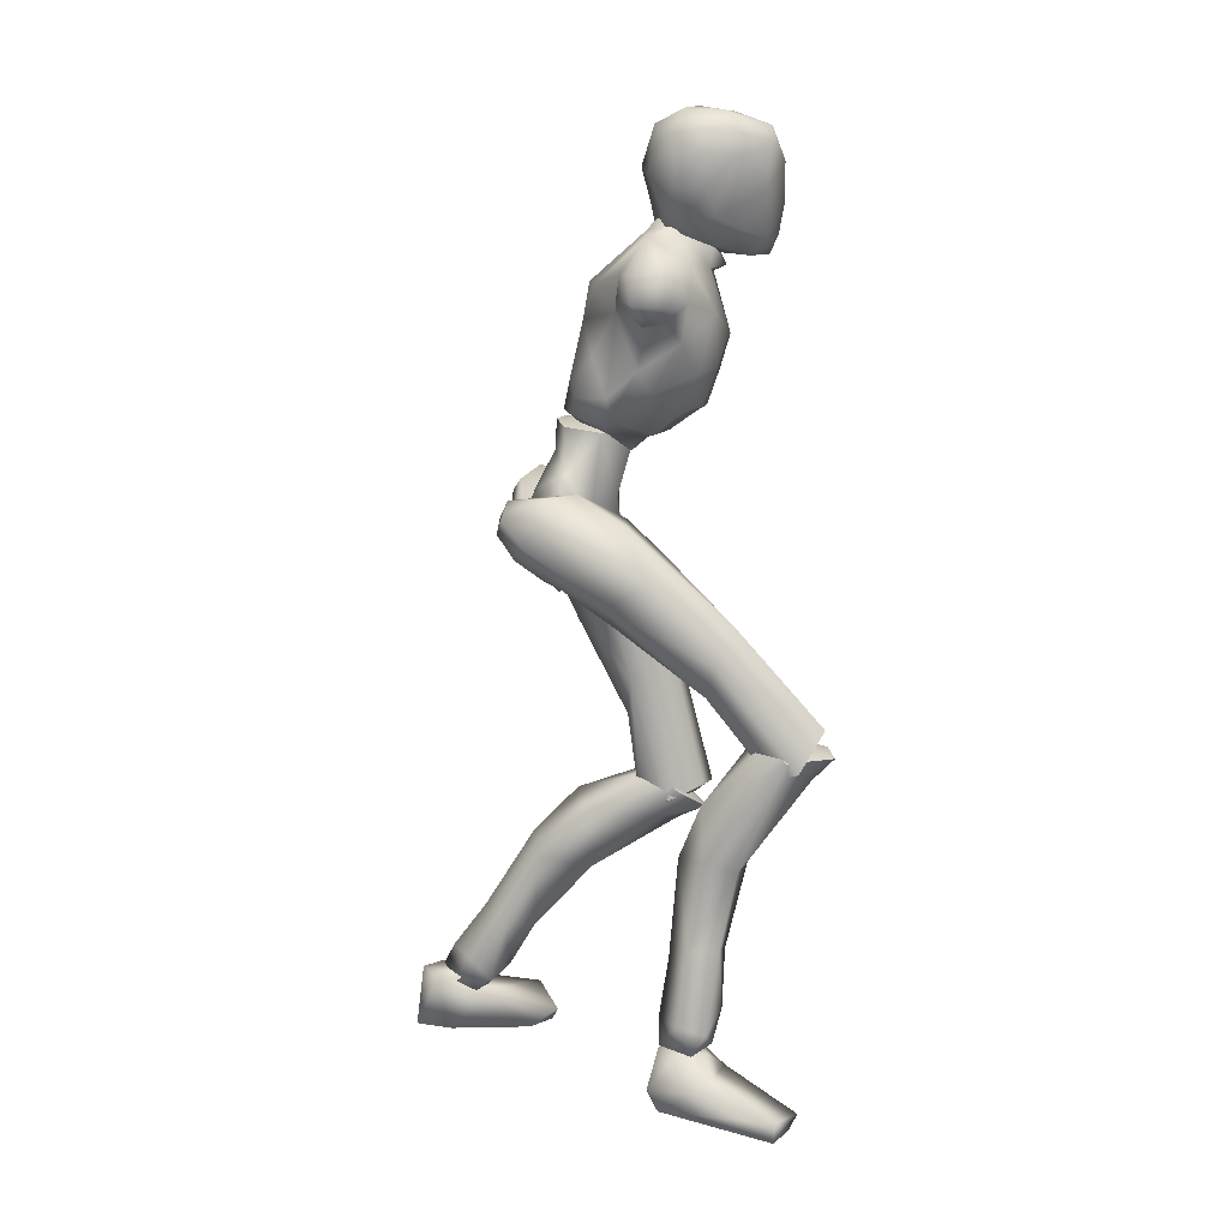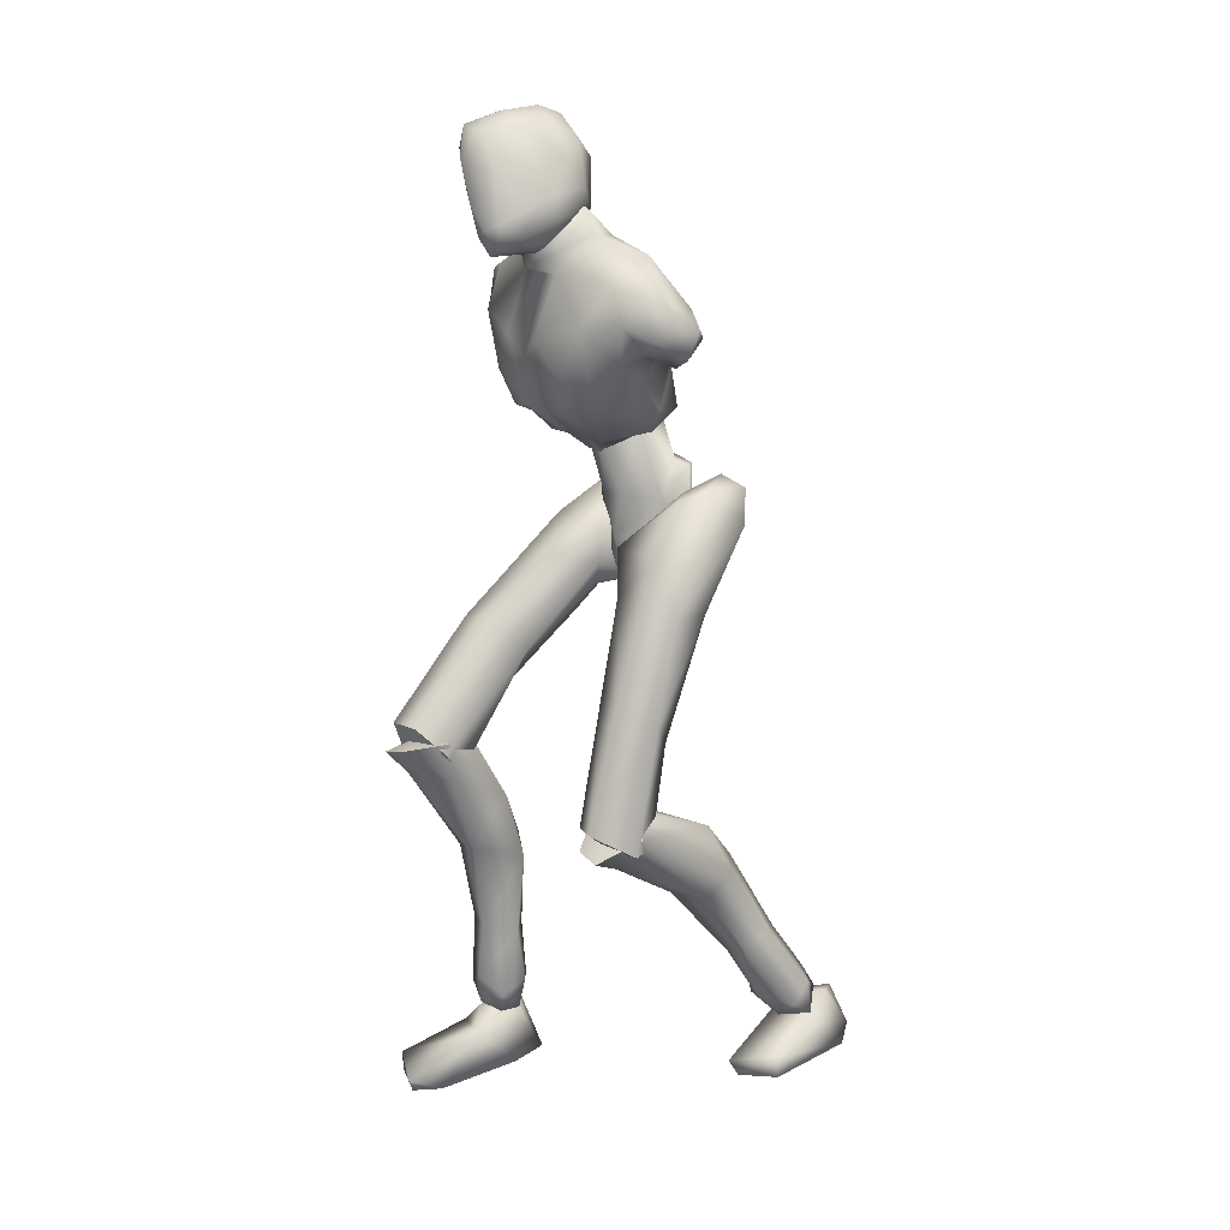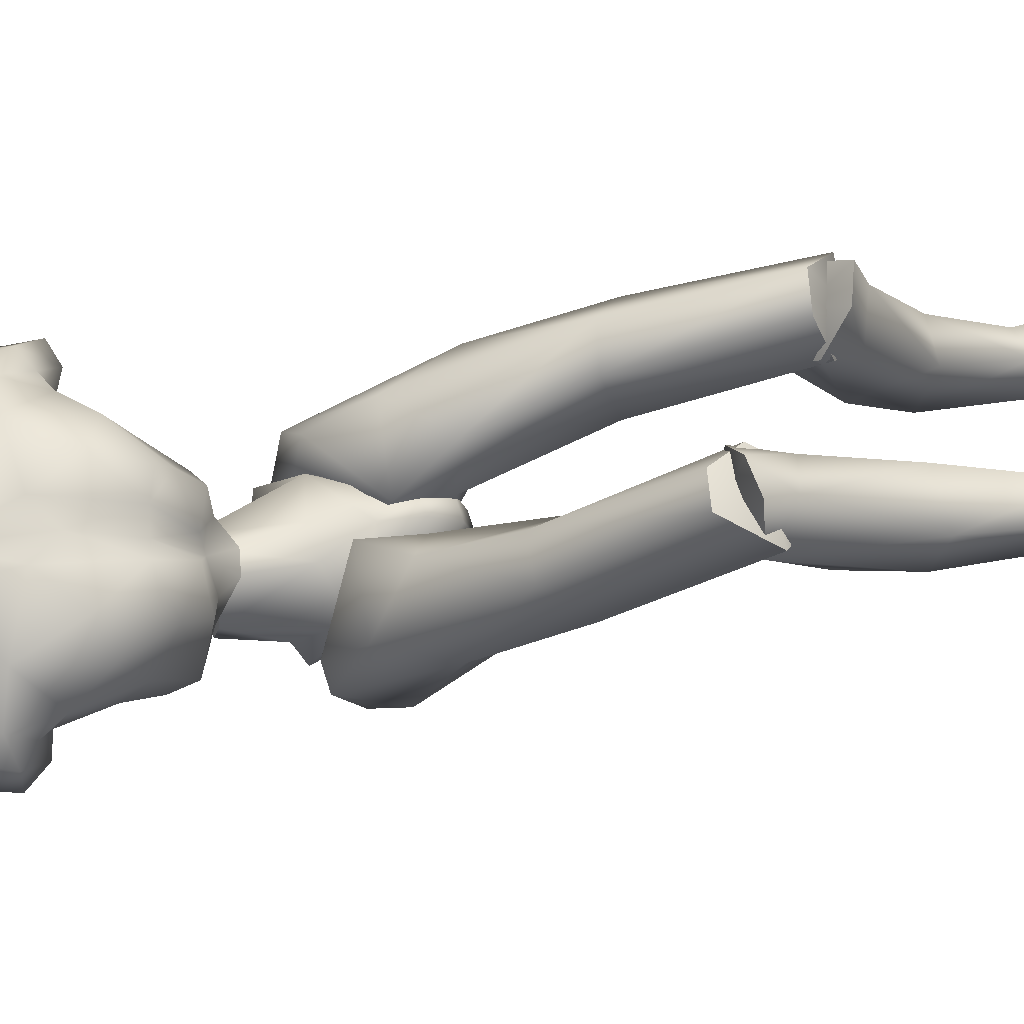
<metadata>
{"format":"obj","ext":"obj","renderer":"f3d","projection":"perspective","resolution":1024,"background":"white","views":[{"elev":10.5,"azim":-86.3,"up":"+Y"},{"elev":10.7,"azim":53.1,"up":"+Y"},{"elev":72.6,"azim":-99.7,"up":"+Z"}]}
</metadata>
<code>
o Melee_Husk
v 2.338 46.35 1.771
v 3.253 43.68 3.617
v 3.641 46.07 1.559
v 0.6412 49.34 1.61
v 1.074 49.07 4.252
v 0.5421 43.96 5.252
v -0.02978 40.9 5.418
v -1.429 43.68 5.251
v -3.952 42.65 3.61
v -3.362 48.44 4.248
v -3.814 45.48 1.765
v -3.015 48.82 1.606
v -4.986 44.84 1.551
v -1.653 40.44 4.696
v -0.1283 38.66 5.195
v 0.6882 38.78 5.196
v 1.658 40.91 4.699
v -0.3906 48.18 6.48
v -1.71 47.99 6.479
v 1.205 48.18 4.398
v 0.9148 49.37 2.004
v 3.522 50.21 2.511
v -1.632 48.57 9.004
v -2.878 48.14 7.395
v -1.019 48.4 7.521
v -1.811 47.08 6.291
v -0.4839 46.96 6.289
v 0.76 47.81 7.389
v 3.814 48.65 4.931
v 4.458 50.13 4.799
v 4.4 53.09 3.758
v 5.993 55.63 5.194
v 5.422 51.89 6.947
v 6.921 54 7.384
v 6.656 53.62 9.982
v 8.062 54.41 9.016
v 7.682 56.26 10.48
v 9.351 55.19 9.085
v 8.583 58.12 9.609
v 9.668 57.62 8.338
v 4.644 50.46 7.821
v 10.53 56.06 6.186
v 10.26 53.98 7.047
v 8.837 53.39 6.917
v 8.646 54.09 5.465
v 6.703 60.95 7.575
v 9.13 57.38 5.816
v 9.732 55.44 5.275
v 2.554 49.12 9.448
v 4.889 51.74 11.09
v 5.244 55.95 12.25
v 6.658 58.98 10.6
v 3.001 62.25 9.326
v 1.86 59.55 11.79
v 2.626 61.12 11.98
v 0.0536 60.08 12.92
v 0.02138 59.74 11.99
v -1.823 59.88 11.79
v -1.91 55.5 13.24
v -5.802 56.95 12.27
v -4.219 53.21 12.46
v -2.048 50.49 11.64
v -6.649 60.19 10.62
v 1.156 55.22 13.23
v 2.383 64.08 9.634
v -2.465 62.74 9.334
v -6.345 62.14 7.595
v -2.29 61.57 11.98
v -1.525 64.43 9.64
v 3.01 52.55 12.45
v 2.151 49.83 11.31
v 0.3812 50.26 11.64
v -0.5064 53.94 12.8
v -0.8234 50.5 10.7
v -0.383 48.45 9.002
v 1.973 47.88 8.048
v -9.707 59.68 8.306
v -9.571 57.33 9.232
v -8.807 59.83 9.659
v -8.137 57.71 10.49
v -8.342 56.43 9.139
v -7.582 54.95 10.01
v -6.216 52.75 11.1
v -3.868 50.38 11.32
v -4.398 49.76 9.458
v -6.218 51.45 7.838
v -8.636 59.59 6.292
v -9.867 57.56 6.699
v -8.819 56.14 7.31
v -7.529 55.91 7.593
v -6.712 53.01 6.971
v -5.737 49.52 4.945
v -4.056 48.43 8.057
v -3.257 48.58 4.404
v -8.279 57.94 5.594
v -6.296 56.93 5.439
v -6.103 51.09 4.815
v -5.174 51.01 2.524
v -2.763 49.71 2.009
v -5.512 54 3.772
v -0.4807 62.17 16.54
v -0.8106 64.27 16.93
v -1.576 61.96 15.73
v 0.4139 62.53 16.57
v 1.248 62.88 15.97
v 0.9497 61.15 15.9
v 0.01885 60.82 15.93
v -1.532 60.75 14.58
v -2.858 62.59 13.88
v -2.932 61.48 12.21
v -3.973 63.41 12.16
v -3.943 62.85 10.28
v -4.997 65.29 11.45
v -4.976 65.34 9.44
v -5.249 67.73 11.49
v -4.89 68.82 9.282
v -4.989 69.3 10.94
v -3.472 70.76 9.995
v -3.437 70.62 12.64
v -1.268 70.98 10.96
v -3.053 69.7 7.937
v -3.629 66.23 7.498
v -2.951 63.55 8.554
v -2.326 62.62 8.703
v -0.4652 63.13 7.816
v -0.9098 64.41 7.573
v -1.97 66.84 6.979
v -1.9 70.57 13.43
v -2.884 69.61 16.01
v -1.145 68.99 15.89
v -1.922 67.24 16.94
v 0.5335 66.39 15.65
v -3.235 65.09 15.6
v -4.803 67.56 13.64
v -4.387 69.43 13.32
v -3.705 68.13 15.86
v -0.1779 69.61 13.69
v 2.484 64.89 12.24
v 1.936 67.67 11.23
v 2.435 65.42 9.755
v 1.525 68.5 9.41
v 1.054 64.99 8.285
v 0.2181 69.93 11.29
v -0.7324 70.43 9.476
v -0.25 67.49 7.281
v 1.578 63.96 8.655
v 2.838 63.29 12.27
v 2.033 64 14.17
v 2.04 61.92 14.76
v 4.791 4.694 -7.678
v 6.458 4.392 -7.12
v 4.788 3.978 -6.147
v 6.366 4.032 -5.323
v 8.244 4.407 -6.853
v 6.433 5.628 -8.819
v -0.1794 37.04 3.633
v 1.19 37.24 3.634
v -0.0484 36.51 0.8803
v 1.218 36.69 0.8815
v -0.1992 39.09 -1.709
v 0.6498 39.21 -1.708
v -0.1747 41.97 -1.738
v 7.537 20.42 8.631
v 6.152 18.88 11.75
v 5.702 18.1 9.584
v 4.106 19.37 11.6
v 3.179 18.64 7.53
v 2.624 20.86 9.58
v 6.619 14.58 1.941
v 3.643 14.62 3.033
v 2.774 19.11 2.635
v 3.35 22.25 7.442
v 5.466 10.85 -5.38
v 3.013 15.5 -1.158
v 5.002 17.1 -1.467
v 4.787 9.499 -1.508
v 3.649 9.984 -3.826
v 4.208 6.913 -6.678
v 5.882 7.317 -7.994
v 3.698 5.196 -4.821
v 5.76 5.866 -3.608
v 6.564 10.07 -1.739
v 6.827 11.14 -3.756
v 7.217 16.53 0.201
v 6.426 20.11 1.772
v 6.488 22.16 7.708
v 8.165 5.291 -5.287
v 7.903 6.738 -6.867
v 7.781 28.64 7.407
v 6.017 20.99 12.1
v 7.606 19.28 9.169
v 0.8083 37.44 1.372
v 2.438 35.93 2.71
v 0.9422 37.18 4.235
v 1.864 38.62 -1.53
v 0.6351 38.88 -1.056
v 1.094 41.18 -2.721
v 0.5868 42.77 -1.81
v 2.776 44.45 -2.099
v 3.632 43.48 -2.783
v 4.394 45.32 -0.8161
v 6.239 44.44 -1.577
v 6.03 44.42 1.74
v 6.945 41.79 -0.8882
v 7.414 35.84 5.643
v 6.379 35.6 2.2
v 6.29 26.79 5.623
v 6.663 19.45 7.155
v 3.548 19.21 6.756
v 3.961 26.54 5.724
v 4.723 33.64 1.978
v 5.232 38.38 -0.374
v 3.892 41.27 -2.473
v 3.818 44.12 2.156
v 5.012 43.54 3.907
v 5.512 39.97 6.023
v 0.6459 40.07 5.695
v 2.664 36.59 7.221
v 2.559 29.52 6.022
v 2.669 20.2 9.058
v 3.658 30.36 9.304
v 3.998 21.09 11.49
v 6.136 30.08 9.786
v 0.3226 63.06 11.5
v 0.4576 64.58 9
v 2.665 62.13 7.425
v -2.162 62.57 7.432
v -4.93 58.93 3.984
v -6.568 59.61 5.739
v 7.231 56.28 4.872
v 6.536 58.38 5.65
v 4.719 58.05 3.97
v 1.965 58.61 3.354
v -2.121 58.98 3.36
v -2.393 56.32 2.912
v -3.463 52.34 2.084
v -0.8877 49.95 1.419
v 1.75 55.95 2.906
v 2.08 51.84 2.075
v -2.634 36.97 5.163
v -0.9648 37.71 3.318
v -1.157 38.78 5.986
v -1.953 37.44 0.1785
v -0.7312 37.89 0.5059
v -1.136 39.18 -2.031
v -0.632 41.01 -1.932
v -2.8 42.37 -3.002
v -3.651 41.2 -3.187
v -4.434 43.73 -2.288
v -6.272 42.6 -2.606
v -6.127 44.09 0.3613
v -7.016 40.55 -0.8046
v -7.667 38.23 7.707
v -6.568 36.45 4.773
v -8.135 32.61 12.55
v -6.627 30.15 11.83
v -8.081 25.08 18.38
v -7.098 24.32 16.52
v -3.978 23.92 16.34
v -6.533 27.93 20.24
v -4.303 29.98 12.08
v -4.926 34.6 5.502
v -5.344 37.75 1.241
v -3.938 39.37 -1.913
v -3.927 44.02 0.9139
v -5.16 44.29 2.712
v -5.734 42.08 6.207
v -0.8616 42.02 5.974
v -2.941 39.61 8.874
v -2.88 32.77 11.02
v -3.135 25.85 17.96
v -4.034 35.01 13.54
v -4.503 27.75 19.7
v -6.523 34.98 14.04
v -3.758 23.75 17.16
v -3.135 26.65 17.96
v -4.503 26.26 20.5
v -6.176 24.23 19.35
v -6.533 25.91 20.95
v -8.081 25.88 17.54
v -7.406 17.63 14.19
v -4.383 18.13 15.01
v -3.589 21.95 12.57
v -3.978 26.93 15.46
v -3.962 17.01 10.85
v -5.982 18.32 9.938
v -6.552 10.98 9.31
v -7.047 6.647 8.605
v -5.308 6.866 9.881
v -4.653 10.89 11
v -5.676 11.52 13.34
v -7.615 4.773 8.663
v -5.91 4.441 10.02
v -4.691 6.172 12.29
v -6.701 7.34 13.16
v -7.468 11.94 12.96
v -7.839 11.99 10.69
v -8.109 18.58 11.79
v -7.289 22.48 11.53
v -7.099 27 15.88
v -5.826 4.496 11.71
v -7.364 4.935 12.5
v -9.175 6.092 12.04
v -9.006 6.661 9.967
v -9.317 4.595 11.05
v -6.133 4.441 10.02
v -7.838 4.773 8.663
v -6.049 4.496 11.71
v -8.854 4.641 10.1
v -8.111 4.41 12.17
v -6.465 2.963 13.4
v -6.189 0.7173 7.721
v -5.841 0.174 10.48
v -6.697 -0.7901 16.51
v -7.926 -0.07829 18.67
v -8.392 -1.109 18.08
v -11.51 -0.8242 16.94
v -11.58 0.6883 17.03
v -10.09 2.714 12.19
v -9.058 2.018 7.879
v -9.435 0.4827 8.664
v -7.546 4.442 10.74
v 1.139 41.59 1.421
v 3.062 40.7 0.8496
v 2.863 46.1 0.6416
v 0.05446 44.27 -0.6564
v 6.342 5.314 -10.51
v 5.234 0.9945 -10.92
v 4.675 4.944 -9.11
v 4.921 0.769 -8.105
v 5.147 3.966 -5.572
v 5.813 0.7012 -2.006
v 6.913 1.834 0.04007
v 7.514 0.8048 -0.4144
v 10.58 1.336 -1.596
v 10.46 2.845 -1.696
v 8.795 4.029 -6.752
v 6.613 5.441 -6.983
v 7.347 5.498 -9.072
v 7.912 2.661 -10.94
v 8.47 1.299 -9.96
v 4.563 5.204 -7.443
v -1.036 44.11 -0.6574
v -4.245 45.09 0.635
v -0.8979 47.05 0.8015
v -1.215 49.28 0.9189
v -2.935 39.85 0.844
v -1.048 48.15 3.606
v -1.257 41.43 1.468
v -1.223 49.32 3.768
v -5.555 25.29 18.7
v -5.555 27.03 18.17
v 5.073 19.34 9.509
v 0.4503 61.13 10.61
v 5.055 21.13 9.832
f 1 2 3
f 4 5 1
f 5 2 1
f 2 5 6
f 2 6 7
f 6 8 7
f 8 9 7
f 10 9 8
f 9 10 11
f 10 12 11
f 9 11 13
f 9 14 7
f 7 14 15
f 7 15 16
f 17 7 16
f 17 2 7
f 18 6 5
f 6 18 8
f 19 8 18
f 8 19 10
f 20 21 22
f 23 24 25
f 26 25 24
f 26 27 25
f 25 27 28
f 27 20 28
f 28 20 29
f 29 20 22
f 30 29 22
f 30 22 31
f 30 31 32
f 30 32 33
f 33 32 34
f 33 34 35
f 35 34 36
f 35 36 37
f 36 38 37
f 38 39 37
f 38 40 39
f 33 29 30
f 29 33 41
f 33 35 41
f 38 42 40
f 42 38 43
f 44 43 38
f 36 44 38
f 34 44 36
f 34 45 44
f 34 32 45
f 39 40 46
f 46 40 47
f 42 47 40
f 42 48 47
f 43 48 42
f 44 48 43
f 45 48 44
f 29 41 49
f 49 41 50
f 41 35 50
f 50 35 51
f 51 35 37
f 51 37 52
f 39 52 37
f 52 39 46
f 53 52 46
f 54 52 53
f 55 54 53
f 56 54 55
f 57 54 56
f 57 56 58
f 59 57 58
f 58 60 59
f 60 61 59
f 59 61 62
f 52 54 51
f 58 63 60
f 57 64 54
f 65 55 53
f 63 66 67
f 63 58 66
f 58 68 66
f 58 56 68
f 68 69 66
f 51 54 64
f 64 70 51
f 51 70 50
f 50 70 71
f 71 49 50
f 49 71 72
f 71 70 72
f 70 64 72
f 72 64 73
f 57 73 64
f 73 57 59
f 59 62 73
f 74 73 62
f 73 74 72
f 72 74 75
f 72 75 49
f 49 75 76
f 77 78 79
f 79 78 80
f 78 81 80
f 81 82 80
f 82 60 80
f 82 83 60
f 83 61 60
f 83 84 61
f 61 84 62
f 84 85 62
f 23 62 85
f 74 62 23
f 23 25 74
f 25 75 74
f 28 75 25
f 28 76 75
f 29 76 28
f 49 76 29
f 82 86 83
f 86 85 83
f 85 84 83
f 80 60 63
f 63 79 80
f 79 63 67
f 79 67 77
f 77 67 87
f 87 88 77
f 88 78 77
f 88 89 78
f 89 81 78
f 89 90 81
f 90 82 81
f 90 91 82
f 91 86 82
f 91 92 86
f 86 92 85
f 93 85 92
f 23 85 93
f 93 24 23
f 93 92 24
f 24 92 94
f 94 26 24
f 95 88 87
f 88 95 89
f 95 90 89
f 96 90 95
f 96 91 90
f 96 97 91
f 92 91 97
f 92 97 98
f 94 92 98
f 99 94 98
f 98 97 100
f 100 97 96
f 101 102 103
f 102 104 105
f 101 104 102
f 101 106 104
f 107 106 101
f 107 101 103
f 108 107 103
f 109 108 103
f 108 109 110
f 109 111 110
f 111 112 110
f 111 113 112
f 112 113 114
f 114 113 115
f 116 114 115
f 116 115 117
f 118 116 117
f 118 117 119
f 118 119 120
f 116 118 121
f 116 121 122
f 114 116 122
f 114 122 123
f 123 112 114
f 123 124 112
f 124 110 112
f 125 124 123
f 126 125 123
f 123 127 126
f 122 127 123
f 122 121 127
f 120 119 128
f 129 128 119
f 129 130 128
f 130 129 131
f 131 132 130
f 132 131 102
f 131 133 102
f 103 102 133
f 103 133 109
f 133 111 109
f 133 134 111
f 111 134 113
f 113 134 115
f 115 134 117
f 117 134 135
f 119 117 135
f 135 129 119
f 129 135 136
f 129 136 131
f 136 133 131
f 134 133 136
f 134 136 135
f 130 132 137
f 132 138 137
f 138 139 137
f 139 138 140
f 139 140 141
f 140 142 141
f 139 141 143
f 139 143 137
f 128 130 137
f 137 120 128
f 137 143 120
f 143 144 120
f 141 144 143
f 144 141 145
f 145 141 142
f 145 142 127
f 127 142 126
f 126 142 125
f 125 142 146
f 146 142 140
f 147 146 140
f 147 140 138
f 138 148 147
f 138 132 148
f 132 105 148
f 102 105 132
f 121 145 127
f 144 145 121
f 118 144 121
f 144 118 120
f 148 149 147
f 149 148 105
f 149 105 106
f 104 106 105
f 150 151 152
f 152 151 153
f 153 151 154
f 154 151 155
f 155 151 150
f 14 156 15
f 156 157 15
f 16 15 157
f 157 17 16
f 156 158 157
f 159 157 158
f 158 160 159
f 161 159 160
f 161 160 162
f 163 164 165
f 166 165 164
f 165 166 167
f 168 167 166
f 163 165 169
f 165 170 169
f 165 167 170
f 170 167 171
f 168 171 167
f 172 171 168
f 173 174 175
f 175 174 171
f 170 171 174
f 176 169 170
f 170 174 176
f 176 174 177
f 173 177 174
f 177 173 178
f 173 179 178
f 179 155 150
f 178 179 150
f 150 180 178
f 180 177 178
f 181 177 180
f 181 176 177
f 182 176 181
f 182 169 176
f 169 182 183
f 169 183 184
f 175 184 183
f 184 175 185
f 171 185 175
f 171 172 185
f 172 186 185
f 186 163 185
f 184 185 163
f 184 163 169
f 183 173 175
f 152 180 150
f 180 152 153
f 181 180 153
f 187 181 153
f 181 187 182
f 182 187 183
f 183 187 188
f 173 183 188
f 179 173 188
f 188 155 179
f 154 155 188
f 187 154 188
f 187 153 154
f 189 190 191
f 192 193 194
f 192 195 193
f 192 196 195
f 197 195 196
f 196 198 197
f 198 199 197
f 199 200 197
f 199 201 200
f 202 200 201
f 202 201 203
f 204 202 203
f 204 203 205
f 206 204 205
f 189 206 205
f 189 207 206
f 207 189 191
f 191 208 207
f 208 209 207
f 207 209 210
f 207 210 211
f 206 207 211
f 211 212 206
f 204 206 212
f 212 213 204
f 213 202 204
f 200 202 213
f 197 200 213
f 195 197 213
f 195 213 212
f 212 193 195
f 211 193 212
f 201 214 203
f 215 203 214
f 215 216 203
f 216 215 217
f 217 218 216
f 194 218 217
f 218 194 219
f 194 193 219
f 219 193 211
f 219 211 210
f 210 209 219
f 209 220 219
f 219 220 221
f 222 221 220
f 222 190 221
f 190 223 221
f 189 223 190
f 189 205 223
f 223 205 216
f 203 216 205
f 216 218 223
f 221 223 218
f 221 218 219
f 215 214 217
f 224 55 65
f 224 56 55
f 56 224 68
f 68 224 69
f 69 224 225
f 224 65 225
f 53 46 226
f 65 53 226
f 226 225 65
f 227 225 226
f 225 227 69
f 66 69 227
f 67 66 227
f 67 227 228
f 229 67 228
f 228 96 229
f 229 96 95
f 87 229 95
f 87 67 229
f 230 48 45
f 48 230 47
f 231 47 230
f 46 47 231
f 46 231 232
f 46 232 226
f 226 232 233
f 226 233 227
f 234 227 233
f 228 227 234
f 235 228 234
f 96 228 235
f 100 96 235
f 100 235 236
f 236 98 100
f 236 99 98
f 237 99 236
f 237 236 235
f 238 237 235
f 235 234 238
f 233 238 234
f 232 238 233
f 232 32 238
f 32 232 231
f 32 231 230
f 32 230 45
f 32 31 238
f 238 31 239
f 22 239 31
f 21 239 22
f 21 237 239
f 239 237 238
f 240 241 242
f 243 241 240
f 244 241 243
f 243 245 244
f 246 244 245
f 247 246 245
f 248 247 245
f 247 248 249
f 250 249 248
f 249 250 251
f 250 252 251
f 251 252 253
f 252 254 253
f 254 255 253
f 255 254 256
f 255 256 257
f 258 257 256
f 259 258 256
f 260 255 257
f 259 256 261
f 261 256 262
f 256 254 262
f 263 262 254
f 254 252 263
f 264 263 252
f 250 264 252
f 250 248 264
f 248 245 264
f 245 243 264
f 264 243 263
f 240 263 243
f 240 262 263
f 265 249 251
f 251 266 265
f 267 266 251
f 266 267 268
f 269 268 267
f 269 242 268
f 242 269 270
f 240 242 270
f 240 270 262
f 262 270 261
f 259 261 270
f 271 259 270
f 270 272 271
f 273 271 272
f 260 273 272
f 274 260 272
f 274 255 260
f 253 255 274
f 253 274 267
f 267 251 253
f 269 272 270
f 274 272 269
f 269 267 274
f 265 266 268
f 275 276 277
f 277 278 275
f 278 277 279
f 279 280 278
f 278 280 281
f 282 278 281
f 275 278 282
f 275 282 283
f 283 276 275
f 283 284 276
f 283 282 285
f 285 286 283
f 285 287 286
f 288 287 289
f 287 290 289
f 290 287 285
f 285 291 290
f 285 282 291
f 281 291 282
f 292 288 293
f 288 289 293
f 294 293 289
f 290 294 289
f 290 295 294
f 291 295 290
f 291 296 295
f 281 296 291
f 296 281 297
f 297 281 298
f 298 286 297
f 286 298 299
f 299 283 286
f 284 283 299
f 300 284 299
f 280 300 299
f 299 298 280
f 280 298 281
f 287 297 286
f 294 301 293
f 301 294 302
f 294 295 302
f 295 303 302
f 303 295 296
f 303 296 297
f 303 297 304
f 297 287 304
f 287 288 304
f 292 304 288
f 292 305 304
f 305 303 304
f 302 303 305
f 306 307 308
f 307 309 308
f 309 310 308
f 311 308 310
f 311 306 308
f 312 307 306
f 312 306 313
f 311 313 306
f 314 313 311
f 315 314 311
f 314 315 316
f 317 316 315
f 318 317 315
f 318 315 311
f 319 318 311
f 311 310 319
f 309 319 310
f 319 309 320
f 309 307 320
f 312 320 307
f 321 320 312
f 319 320 321
f 318 319 321
f 317 318 321
f 322 305 292
f 322 302 305
f 322 301 302
f 322 293 301
f 322 292 293
f 323 217 214
f 323 194 217
f 323 192 194
f 323 196 192
f 323 198 196
f 323 199 198
f 323 201 199
f 323 214 201
f 324 17 157
f 324 2 17
f 324 3 2
f 324 325 3
f 324 326 325
f 324 162 326
f 324 161 162
f 324 159 161
f 324 157 159
f 327 328 329
f 329 328 330
f 330 331 329
f 330 332 331
f 332 333 331
f 333 332 334
f 334 335 333
f 335 336 333
f 333 336 331
f 336 337 331
f 338 331 337
f 337 339 338
f 339 337 340
f 327 339 340
f 340 328 327
f 340 341 328
f 340 337 341
f 337 336 341
f 336 335 341
f 329 331 342
f 342 331 338
f 338 339 342
f 339 327 342
f 327 329 342
f 326 162 343
f 344 345 343
f 326 343 345
f 345 325 326
f 13 11 344
f 345 344 11
f 11 12 345
f 345 12 346
f 345 346 4
f 4 1 345
f 325 345 1
f 1 3 325
f 343 347 344
f 344 347 13
f 13 347 9
f 9 347 14
f 14 347 156
f 156 347 158
f 158 347 160
f 160 347 162
f 162 347 343
f 27 348 20
f 20 348 21
f 21 348 237
f 237 348 99
f 99 348 94
f 94 348 26
f 26 348 27
f 249 349 247
f 247 349 246
f 246 349 244
f 244 349 241
f 241 349 242
f 242 349 268
f 268 349 265
f 265 349 249
f 328 341 330
f 332 330 341
f 335 332 341
f 335 334 332
f 4 350 5
f 5 350 18
f 18 350 19
f 19 350 10
f 10 350 12
f 12 350 346
f 346 350 4
f 316 317 314
f 314 317 321
f 313 314 321
f 321 312 313
f 258 351 257
f 257 351 260
f 260 351 273
f 273 351 271
f 271 351 259
f 259 351 258
f 300 352 284
f 284 352 276
f 276 352 277
f 277 352 279
f 279 352 280
f 280 352 300
f 191 353 208
f 208 353 209
f 209 353 220
f 220 353 222
f 222 353 190
f 190 353 191
f 108 110 354
f 124 354 110
f 125 354 124
f 125 146 354
f 354 146 147
f 147 149 354
f 149 106 354
f 354 106 107
f 108 354 107
f 172 355 186
f 186 355 163
f 163 355 164
f 164 355 166
f 166 355 168
f 168 355 172

</code>
